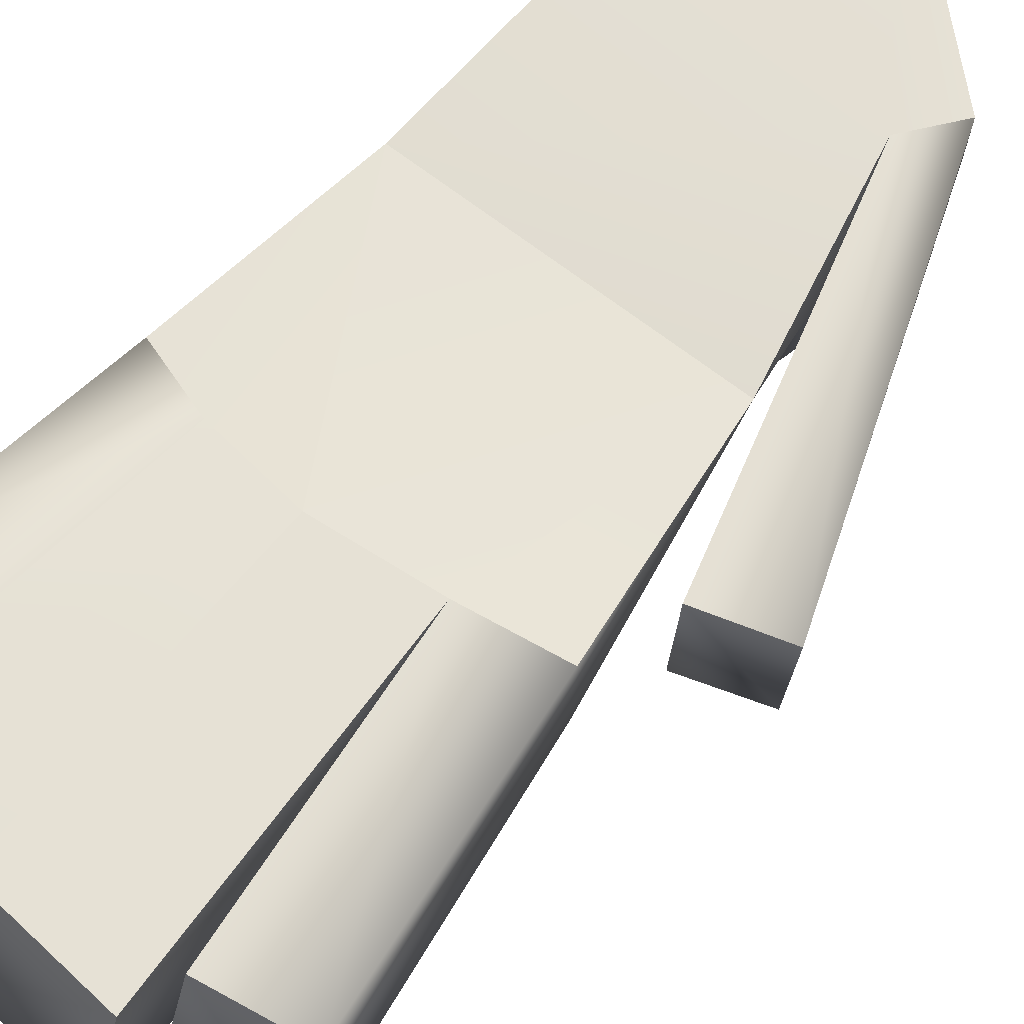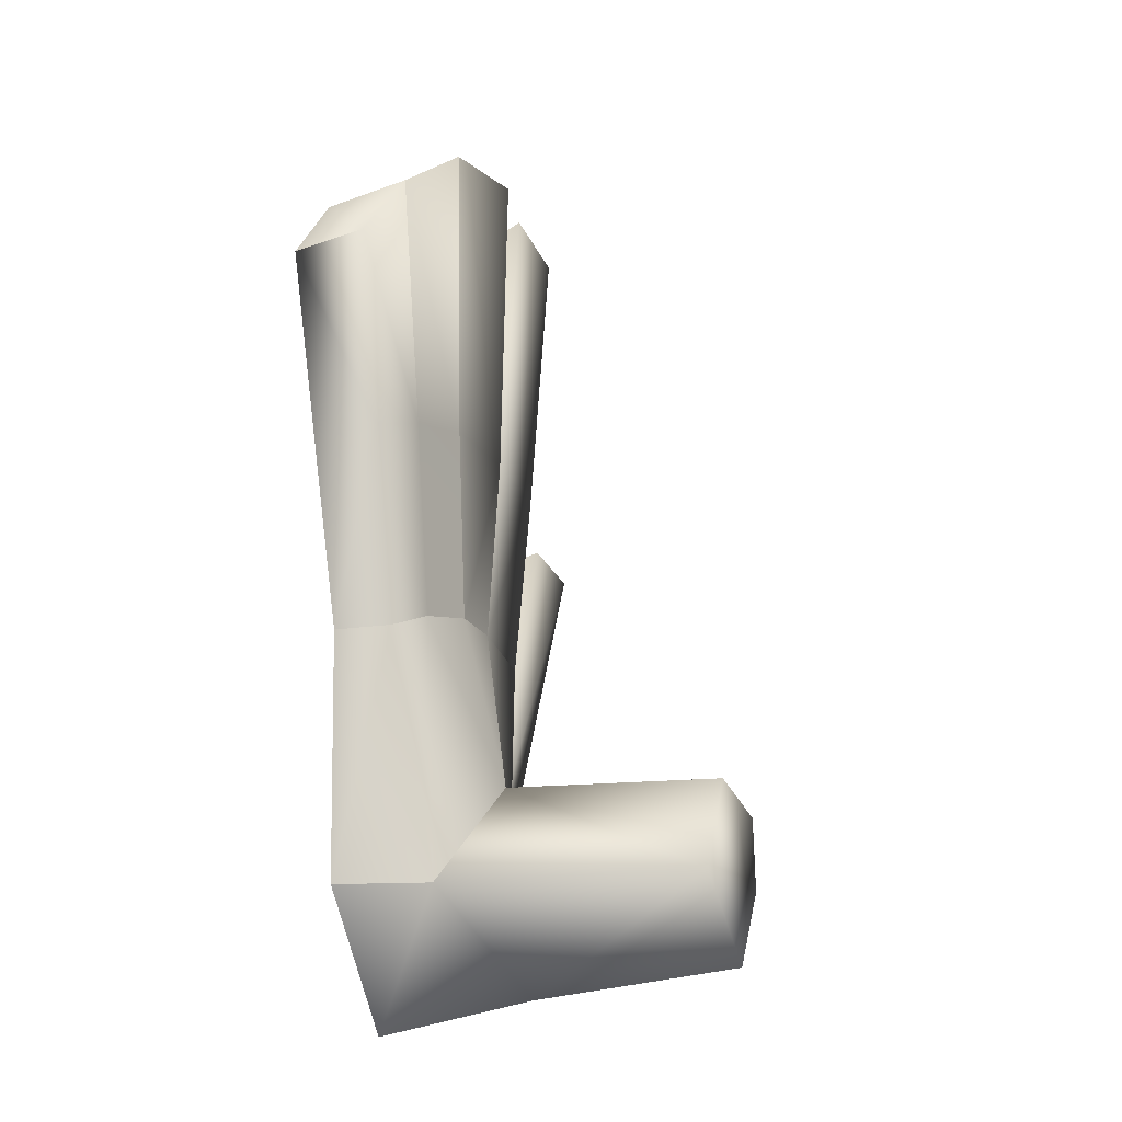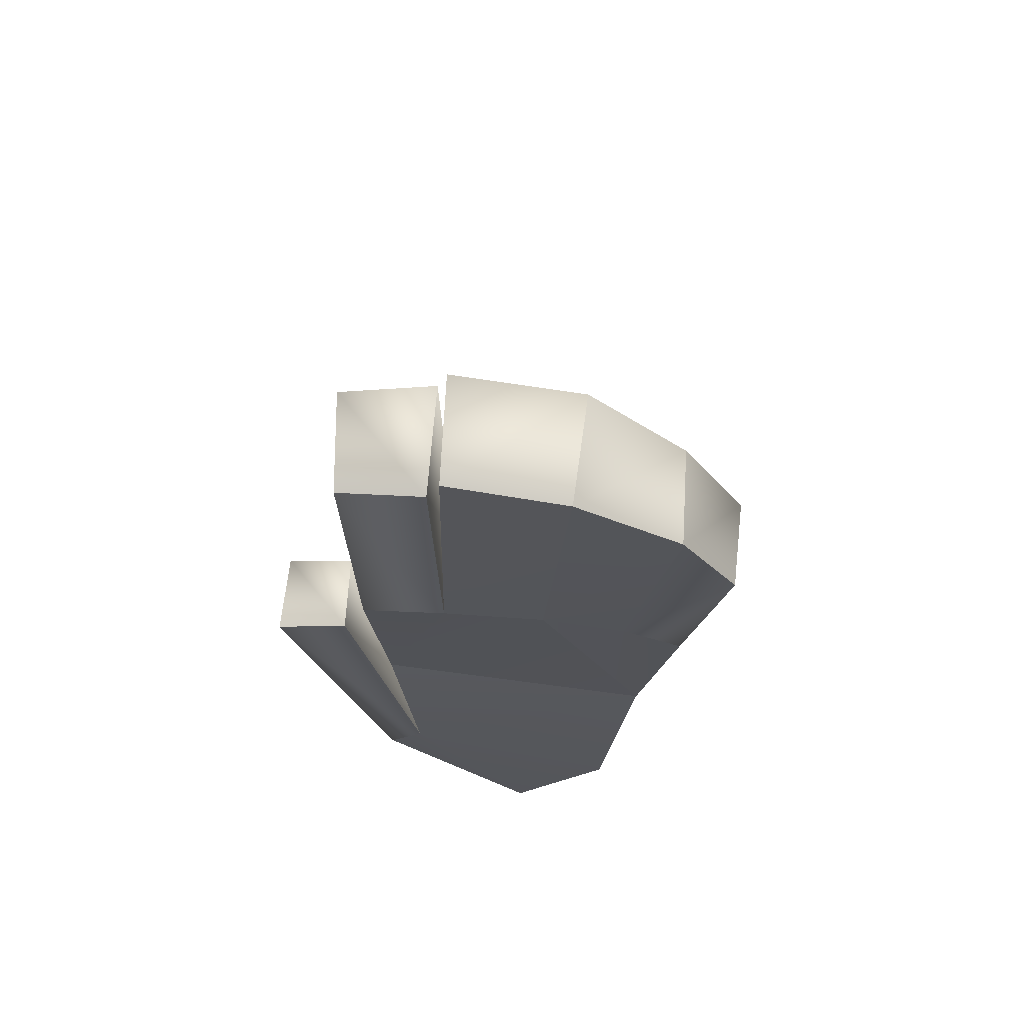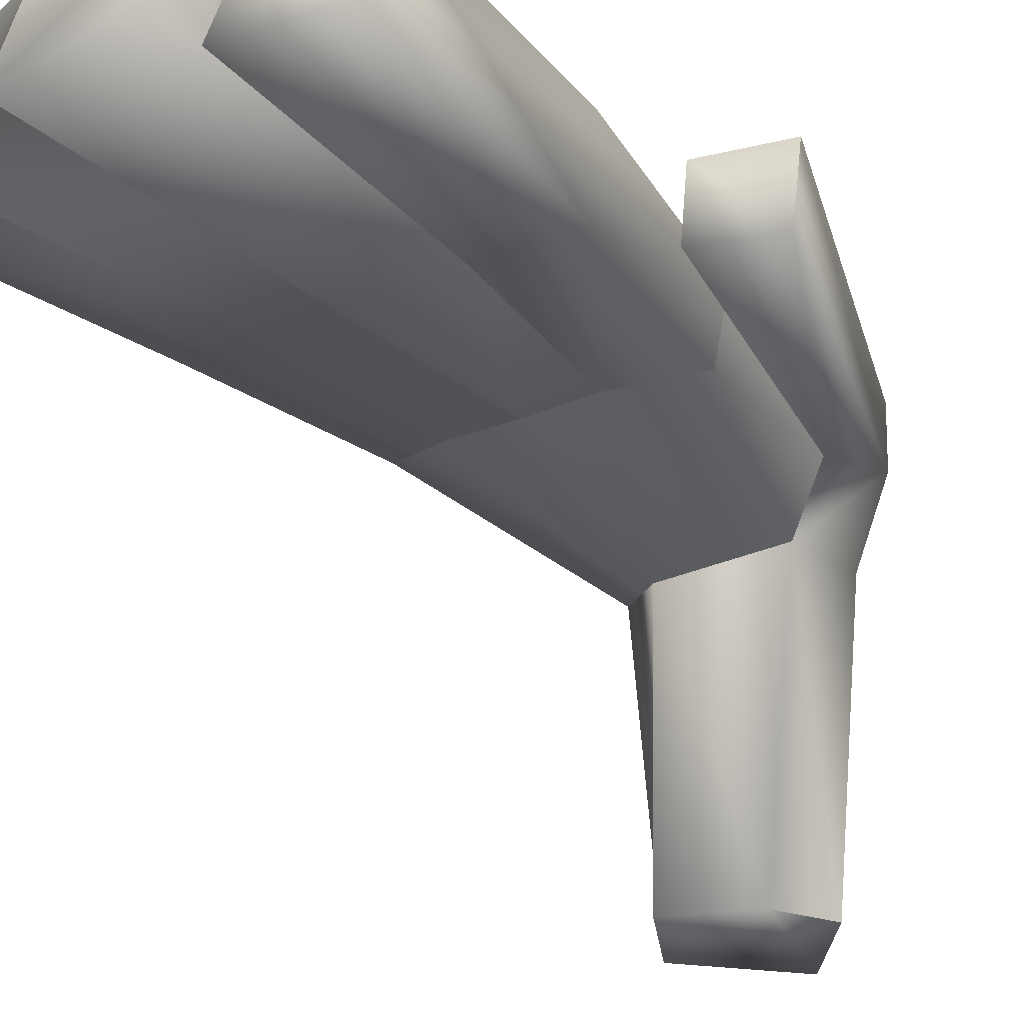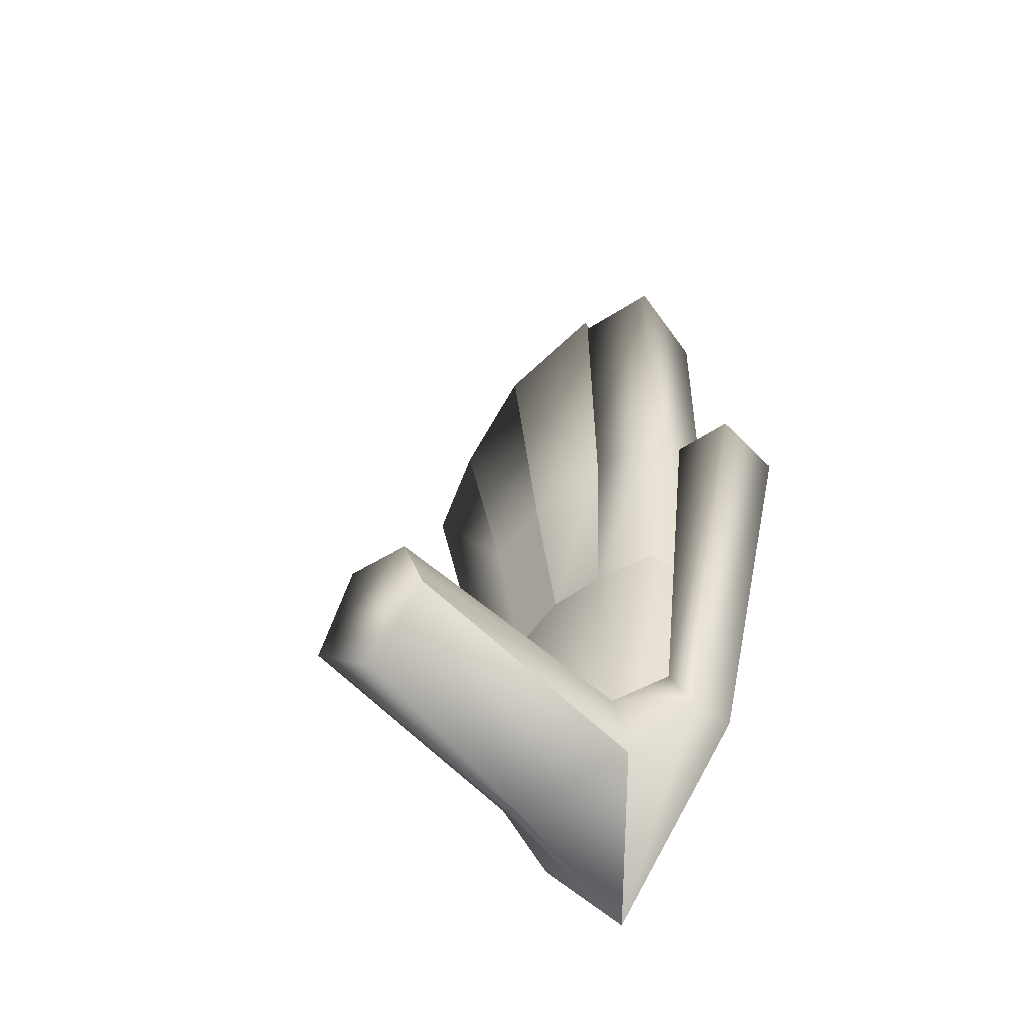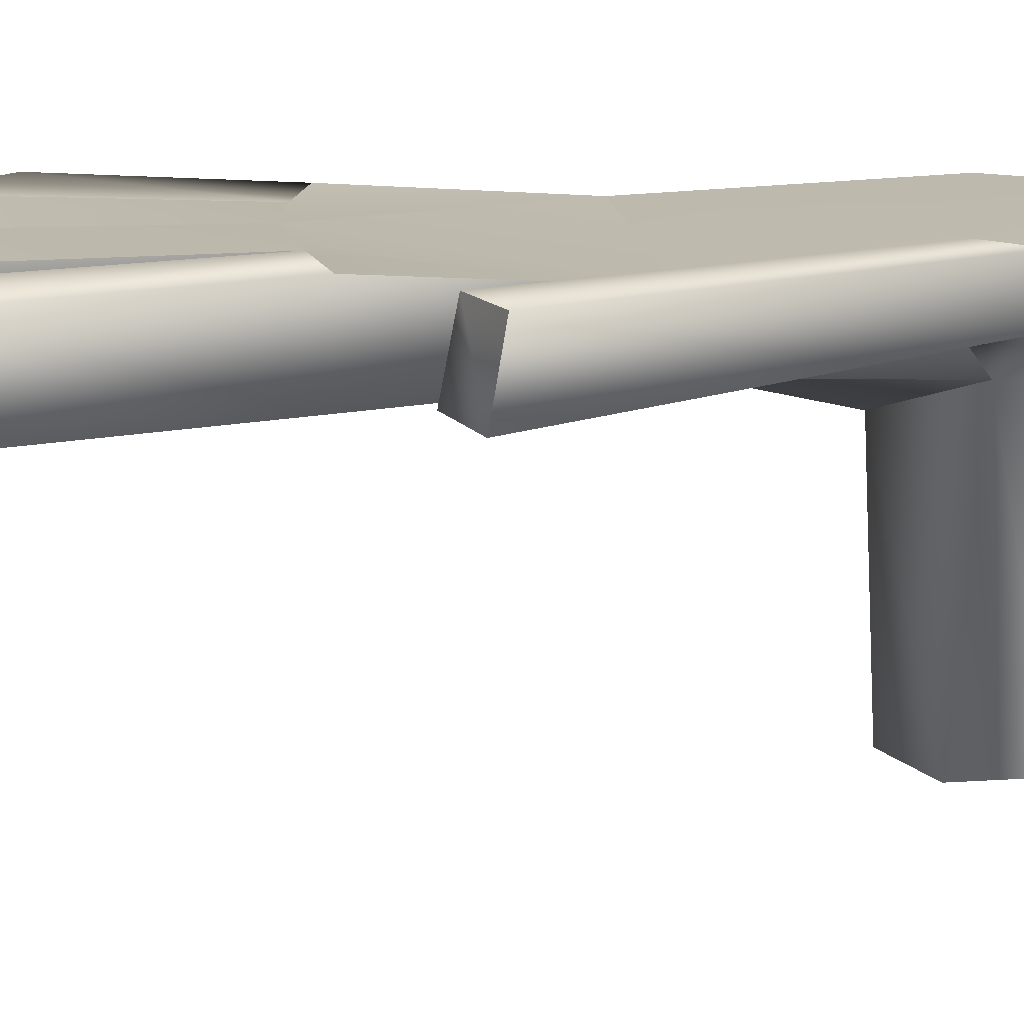
<metadata>
{"format":"obj","ext":"obj","renderer":"f3d","projection":"perspective","resolution":1024,"background":"white","views":[{"elev":64.8,"azim":-145.2,"up":"+Z"},{"elev":-18.6,"azim":116.2,"up":"+Y"},{"elev":65.2,"azim":5.9,"up":"+Y"},{"elev":-25.7,"azim":-150.0,"up":"+Z"},{"elev":-54.1,"azim":-135.9,"up":"+Y"},{"elev":15.6,"azim":-100.8,"up":"+Z"}]}
</metadata>
<code>
o PiernaIzqMono
v -0.06448 0.1846 0.156
v -0.0583 0.09846 0.1484
v -0.02957 0.1873 0.155
v 0.0582 0.09129 0.1497
v 0.0129 0.1883 0.154
v -0.02957 0.1873 0.155
v 0.0129 0.1883 0.154
v 0.0582 0.09129 0.1497
v 0.04777 0.1816 0.153
v 0.07272 0.172 0.1537
v 0.0129 0.1883 0.154
v 0.02235 0.3061 0.1544
v -0.02957 0.1873 0.155
v -0.02733 0.3136 0.1546
v 0.04777 0.1816 0.153
v 0.06538 0.2838 0.1556
v 0.0129 0.1883 0.154
v 0.02235 0.3061 0.1544
v 0.04552 -0.01163 0.1552
v 0.05384 0.09127 0.125
v 0.0582 0.09129 0.1497
v 0.03281 -0.01195 0.1152
v 0.02976 0.1013 0.1221
v 0.00172 0.03114 0.09897
v 0.002852 0.1071 0.1192
v -0.02236 0.1064 0.1214
v -0.03218 0.007126 0.1144
v -0.05319 0.09831 0.1236
v -0.05041 0.02237 0.1313
v -0.0583 0.09846 0.1484
v -0.04729 0.01906 0.1552
v 0.02976 0.1013 0.1221
v 0.002852 0.1071 0.1192
v 0.04284 0.1834 0.121
v 0.01252 0.1898 0.1177
v 0.06357 0.2889 0.1183
v 0.02415 0.3193 0.114
v 0.02235 0.3061 0.1544
v 0.06538 0.2838 0.1556
v -0.06211 0.002046 0.1548
v 0.004389 -0.06809 0.1555
v -0.04729 0.01906 0.1552
v 0.04552 -0.01163 0.1552
v 0.0582 0.09129 0.1497
v -0.0583 0.09846 0.1484
v -0.1051 0.1497 0.1542
v -0.04729 0.01906 0.1552
v -0.07531 0.156 0.153
v -0.06211 0.002046 0.1548
v -0.06039 -0.001034 0.1336
v 0.004389 -0.06809 0.1555
v -0.03735 -0.02685 0.1164
v -0.1041 0.1547 0.1238
v -0.07531 0.156 0.153
v -0.1051 0.1497 0.1542
v -0.07592 0.1617 0.1239
v -0.05041 0.02237 0.1313
v -0.07531 0.156 0.153
v -0.04729 0.01906 0.1552
v -0.03218 0.007126 0.1144
v -0.03311 -0.01421 0.002742
v -0.02402 0.01409 -0.000119
v 0.00172 0.03114 0.09897
v 0.007318 0.02419 -0.000125
v -0.03311 -0.01421 0.002742
v -0.009526 -0.04737 0.000496
v 0.02402 -0.01409 0.000119
v 0.03281 -0.01195 0.1152
v -0.001884 -0.05622 0.08759
v -0.03735 -0.02685 0.1164
v 0.004389 -0.06809 0.1555
v 0.04552 -0.01163 0.1552
v 0.02415 0.3193 0.114
v -0.02733 0.3136 0.1546
v 0.02235 0.3061 0.1544
v -0.02847 0.3291 0.1162
v -0.0285 0.1886 0.1192
v -0.02733 0.3136 0.1546
v -0.02957 0.1873 0.155
v 0.01252 0.1898 0.1177
v 0.002852 0.1071 0.1192
v -0.02236 0.1064 0.1214
v -0.06887 0.2926 0.1517
v -0.02957 0.1873 0.155
v -0.03319 0.2961 0.1515
v -0.06448 0.1846 0.156
v -0.0634 0.1853 0.1211
v -0.0583 0.09846 0.1484
v -0.05319 0.09831 0.1236
v -0.02236 0.1064 0.1214
v -0.07143 0.3067 0.116
v -0.0285 0.1886 0.1192
v -0.02957 0.1873 0.155
v -0.03319 0.2961 0.1515
v -0.03299 0.3126 0.1126
v -0.03319 0.2961 0.1515
v -0.06887 0.2926 0.1517
v 0.04777 0.1816 0.153
v 0.08847 0.2519 0.1567
v 0.06538 0.2838 0.1556
v 0.07272 0.172 0.1537
v 0.07092 0.1734 0.1243
v 0.0582 0.09129 0.1497
v 0.05384 0.09127 0.125
v 0.02976 0.1013 0.1221
v 0.04284 0.1834 0.121
v 0.08873 0.2548 0.123
v 0.06357 0.2889 0.1183
v 0.06538 0.2838 0.1556
v 0.08847 0.2519 0.1567
f 1 2 3
f 4 5 2
f 2 5 6
f 7 8 9
f 8 10 9
f 11 12 13
f 13 12 14
f 15 16 17
f 17 16 18
f 19 20 21
f 22 20 19
f 22 23 20
f 22 24 23
f 23 24 25
f 24 26 25
f 24 27 26
f 26 27 28
f 27 29 28
f 29 30 28
f 31 30 29
f 32 33 34
f 34 33 35
f 34 35 36
f 36 35 37
f 37 38 36
f 36 38 39
f 40 41 42
f 42 41 43
f 44 42 43
f 45 42 44
f 46 47 48
f 49 47 46
f 46 50 49
f 49 50 51
f 52 51 50
f 53 50 46
f 54 53 55
f 53 54 56
f 57 53 56
f 50 53 57
f 56 58 57
f 57 58 59
f 50 57 60
f 52 50 60
f 60 61 52
f 62 61 60
f 62 60 63
f 62 63 64
f 64 63 67
f 67 63 68
f 66 69 65
f 66 67 69
f 69 67 68
f 65 69 70
f 70 69 71
f 69 68 71
f 68 72 71
f 73 74 75
f 76 74 73
f 73 77 76
f 77 78 76
f 79 78 77
f 80 77 73
f 81 77 80
f 82 77 81
f 83 84 85
f 86 84 83
f 86 83 87
f 87 88 86
f 89 88 87
f 89 87 90
f 87 83 91
f 90 87 92
f 87 91 92
f 93 92 94
f 94 92 95
f 92 91 95
f 95 91 96
f 96 91 97
f 98 99 100
f 101 99 98
f 101 102 99
f 103 102 101
f 104 102 103
f 104 105 102
f 102 105 106
f 99 102 107
f 102 106 107
f 107 106 108
f 108 109 107
f 107 109 110
f 62 66 65
f 66 62 67
f 64 67 62

</code>
